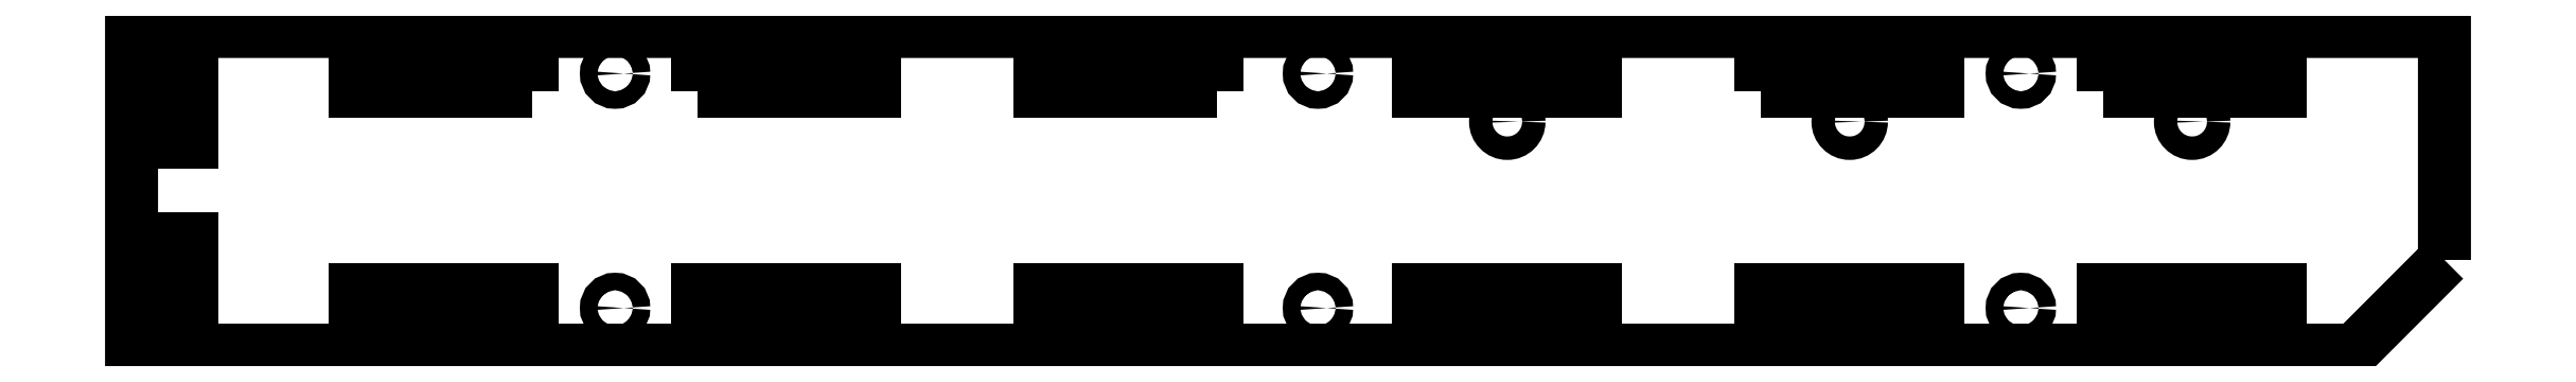
<metadata>
{"format":"dxf","ext":"dxf","renderer":"ezdxf+matplotlib","layout":"modelspace","background":"white","min_lineweight":24,"dpi":150}
</metadata>
<code>
0
SECTION
2
ENTITIES
0
CIRCLE
8
0
10
-70.51
20
3
30
0
40
1.45
210
0
220
-0
230
1
0
CIRCLE
8
0
10
-304.5
20
3
30
0
40
1.45
210
0
220
-0
230
1
0
CIRCLE
8
0
10
-187.5
20
42
30
0
40
1.45
210
0
220
-0
230
1
0
CIRCLE
8
0
10
-187.5
20
3
30
0
40
1.45
210
0
220
-0
230
1
0
CIRCLE
8
0
10
-304.5
20
42
30
0
40
1.45
210
0
220
-0
230
1
0
CIRCLE
8
0
10
-70.51
20
42
30
0
40
1.45
210
0
220
-0
230
1
0
LWPOLYLINE
8
0
90
5
70
1
43
0
10
1.932e-13
20
11
10
-15
20
-4
10
-385
20
-4
10
-385
20
49
10
1.778e-13
20
49
0
CIRCLE
8
0
10
-99
20
34
30
0
40
1.95
210
0
220
-0
230
1
0
CIRCLE
8
0
10
-42
20
34
30
0
40
1.95
210
0
220
-0
230
1
0
CIRCLE
8
0
10
-156
20
34
30
0
40
1.95
210
0
220
-0
230
1
0
LWPOLYLINE
8
0
90
4
70
1
43
0
10
-56.76
20
39
10
-27.26
20
39
10
-27.26
20
45
10
-56.76
20
45
0
LWPOLYLINE
8
0
90
4
70
1
43
0
10
-56.76
20
-1.749e-05
10
-27.26
20
-1.749e-05
10
-27.26
20
6
10
-56.76
20
6
0
LWPOLYLINE
8
0
90
4
70
1
43
0
10
-113.8
20
39
10
-84.26
20
39
10
-84.26
20
45
10
-113.8
20
45
0
LWPOLYLINE
8
0
90
4
70
1
43
0
10
-204.3
20
39
10
-204.3
20
45
10
-233.8
20
45
10
-233.8
20
39
0
LWPOLYLINE
8
0
90
4
70
1
43
0
10
-347.8
20
-1.749e-05
10
-318.3
20
-1.749e-05
10
-318.3
20
6
10
-347.8
20
6
0
LWPOLYLINE
8
0
90
4
70
1
43
0
10
-141.3
20
45
10
-170.8
20
45
10
-170.8
20
39
10
-141.3
20
39
0
LWPOLYLINE
8
0
90
4
70
1
43
0
10
-290.8
20
39
10
-261.3
20
39
10
-261.3
20
45
10
-290.8
20
45
0
LWPOLYLINE
8
0
90
4
70
1
43
0
10
-290.8
20
-1.749e-05
10
-261.3
20
-1.749e-05
10
-261.3
20
6
10
-290.8
20
6
0
LWPOLYLINE
8
0
90
4
70
1
43
0
10
-113.8
20
-1.749e-05
10
-84.26
20
-1.749e-05
10
-84.26
20
6
10
-113.8
20
6
0
LWPOLYLINE
8
0
90
4
70
1
43
0
10
-170.8
20
-1.749e-05
10
-141.3
20
-1.749e-05
10
-141.3
20
6
10
-170.8
20
6
0
LWPOLYLINE
8
0
90
4
70
1
43
0
10
-233.8
20
-1.749e-05
10
-204.3
20
-1.749e-05
10
-204.3
20
6
10
-233.8
20
6
0
LWPOLYLINE
8
0
90
4
70
1
43
0
10
-381
20
14.5
10
-381
20
2.5
10
-375
20
2.5
10
-375
20
14.5
0
LWPOLYLINE
8
0
90
4
70
1
43
0
10
-318.3
20
39
10
-318.3
20
45
10
-347.8
20
45
10
-347.8
20
39
0
LWPOLYLINE
8
0
90
4
70
1
43
0
10
-381
20
42.5
10
-381
20
30.5
10
-375
20
30.5
10
-375
20
42.5
0
ENDSEC
0
EOF

</code>
